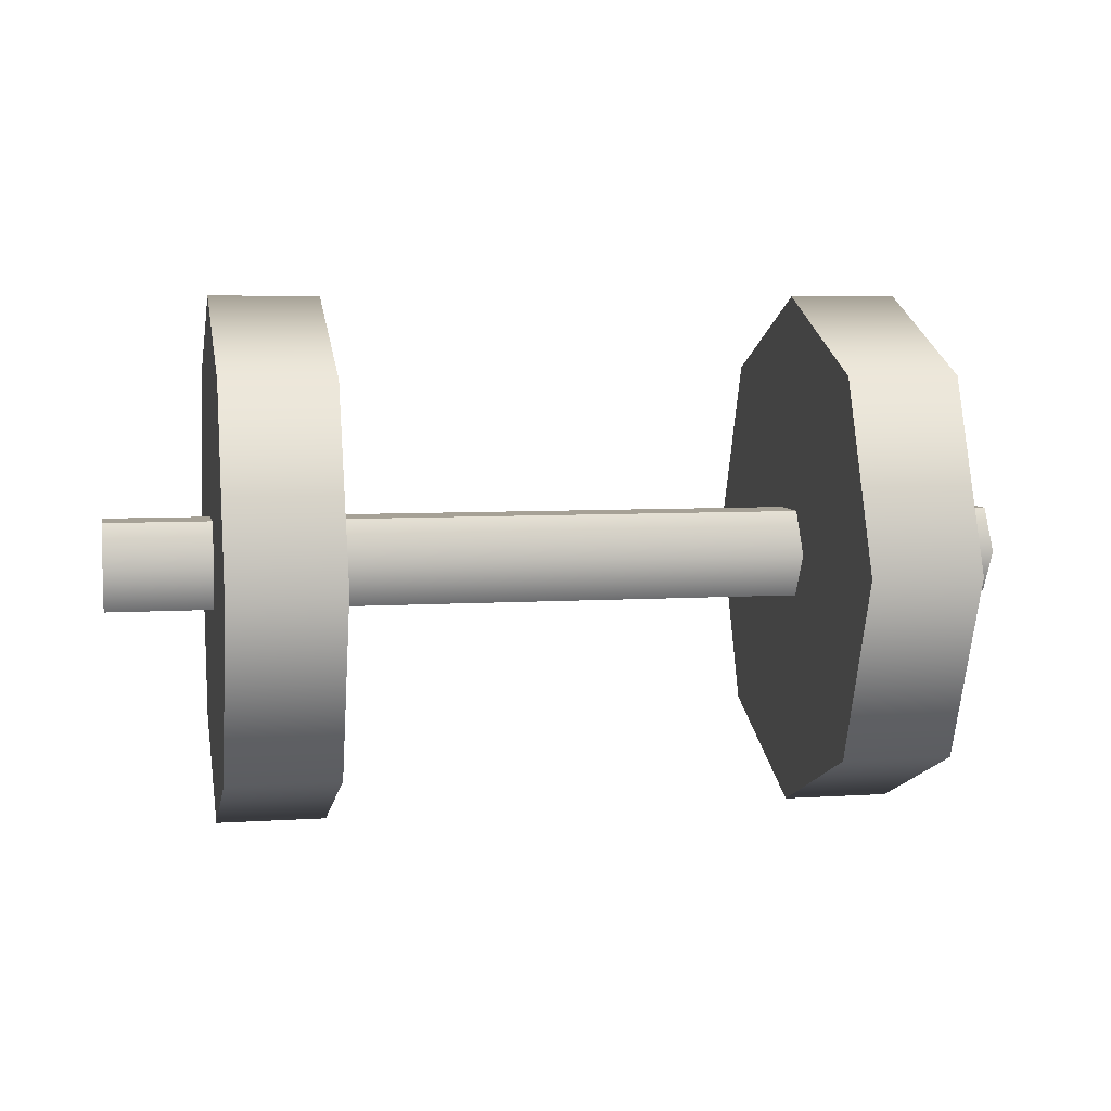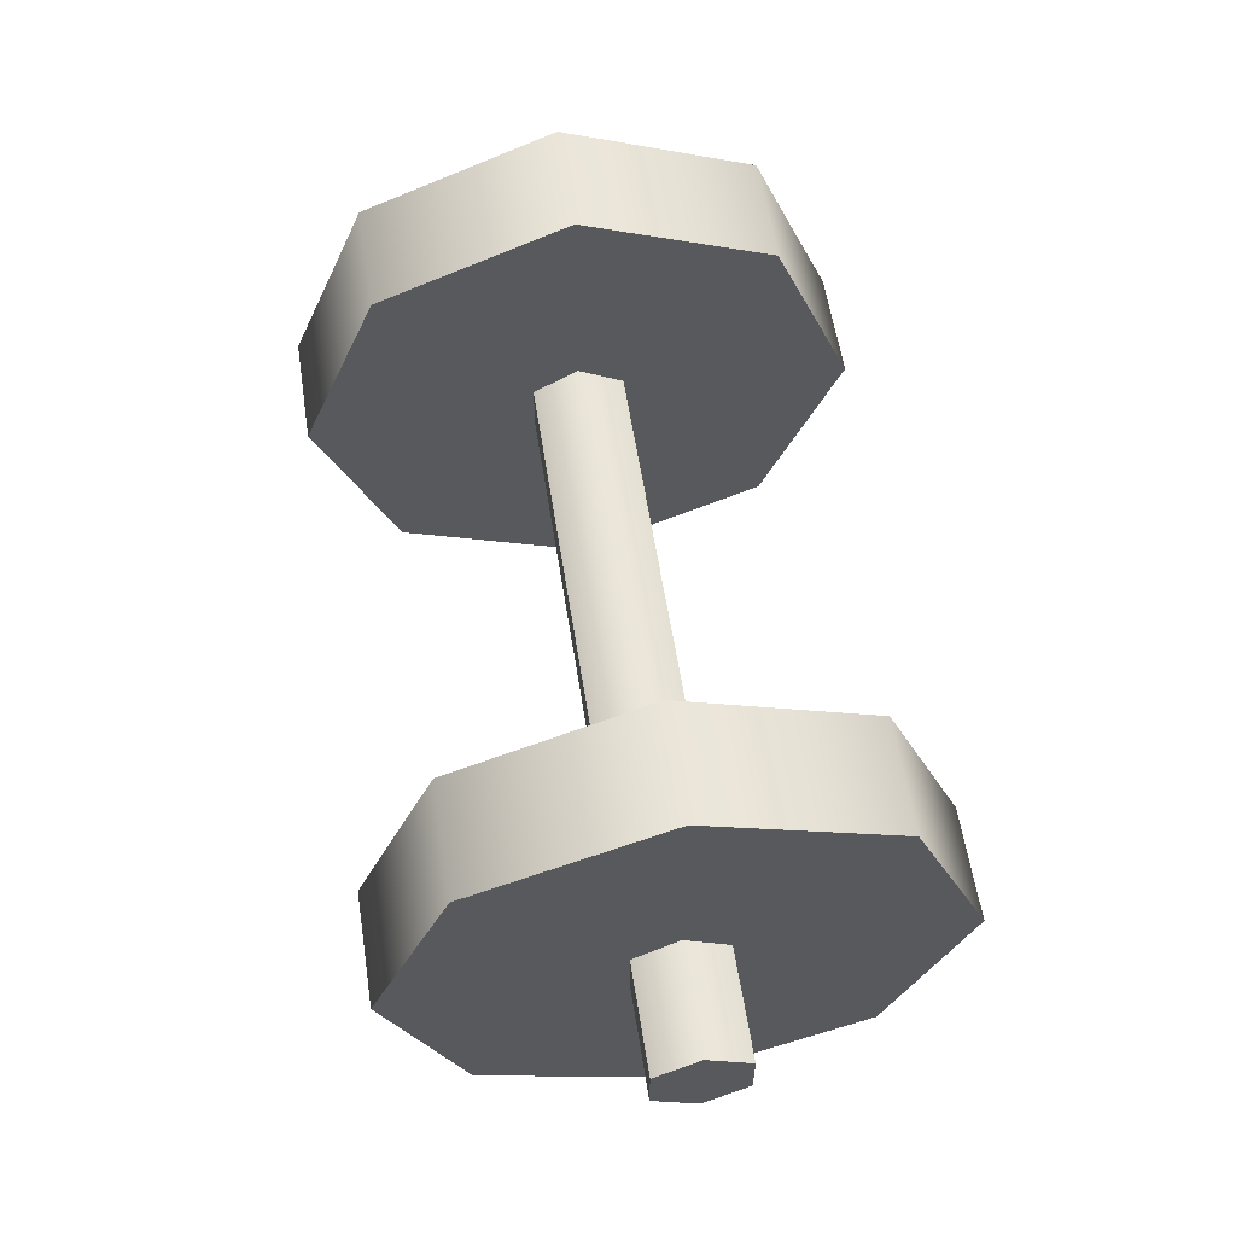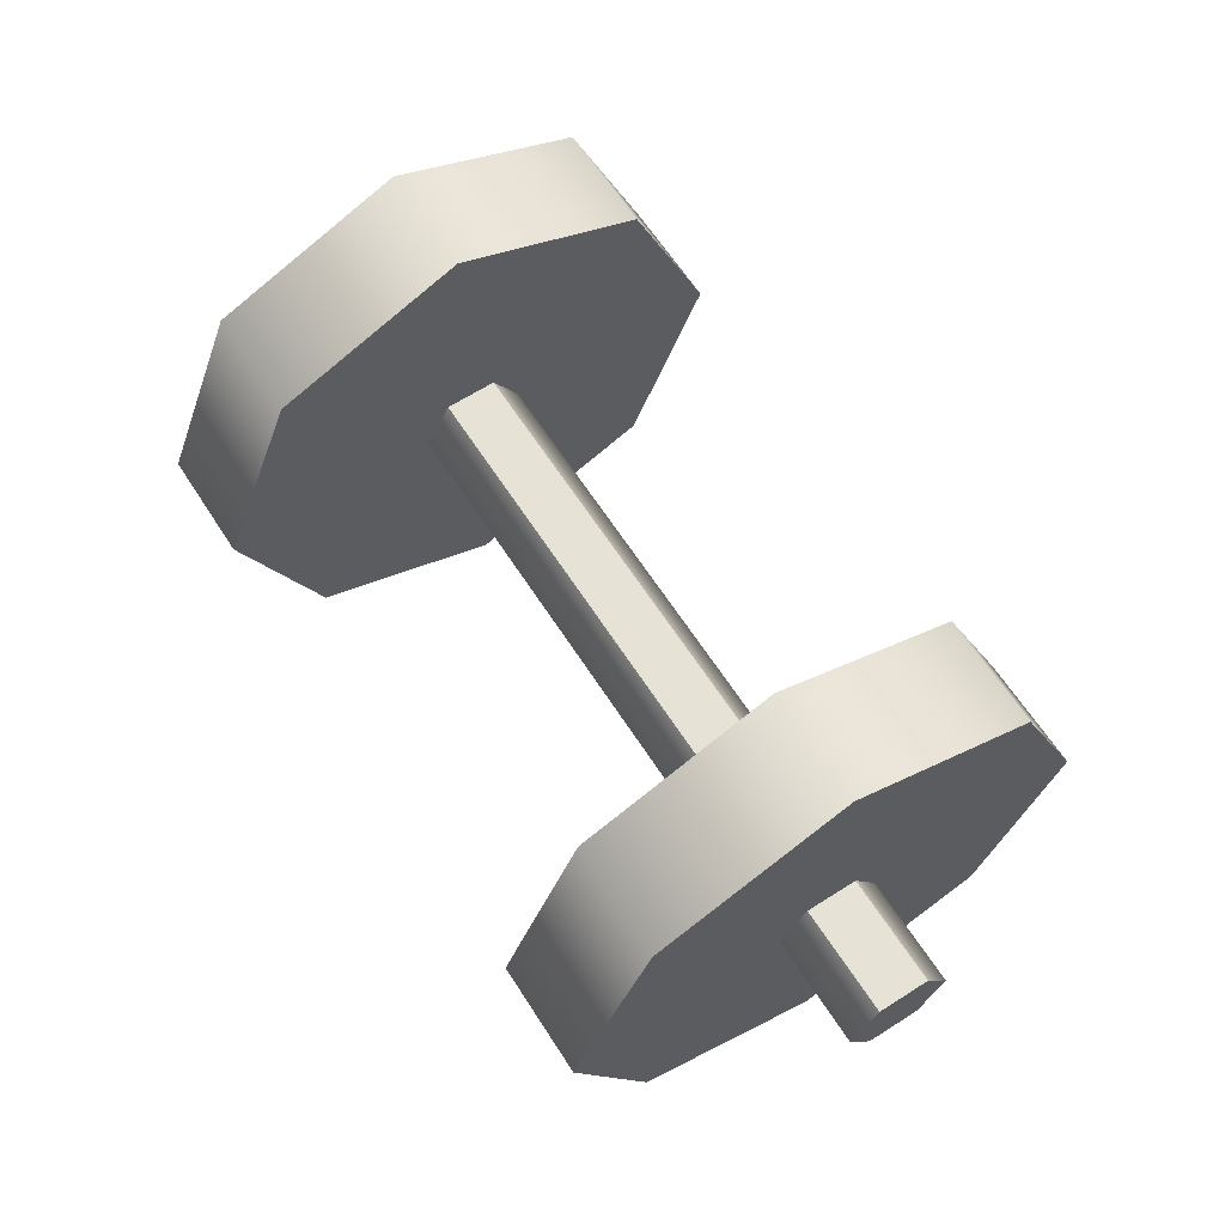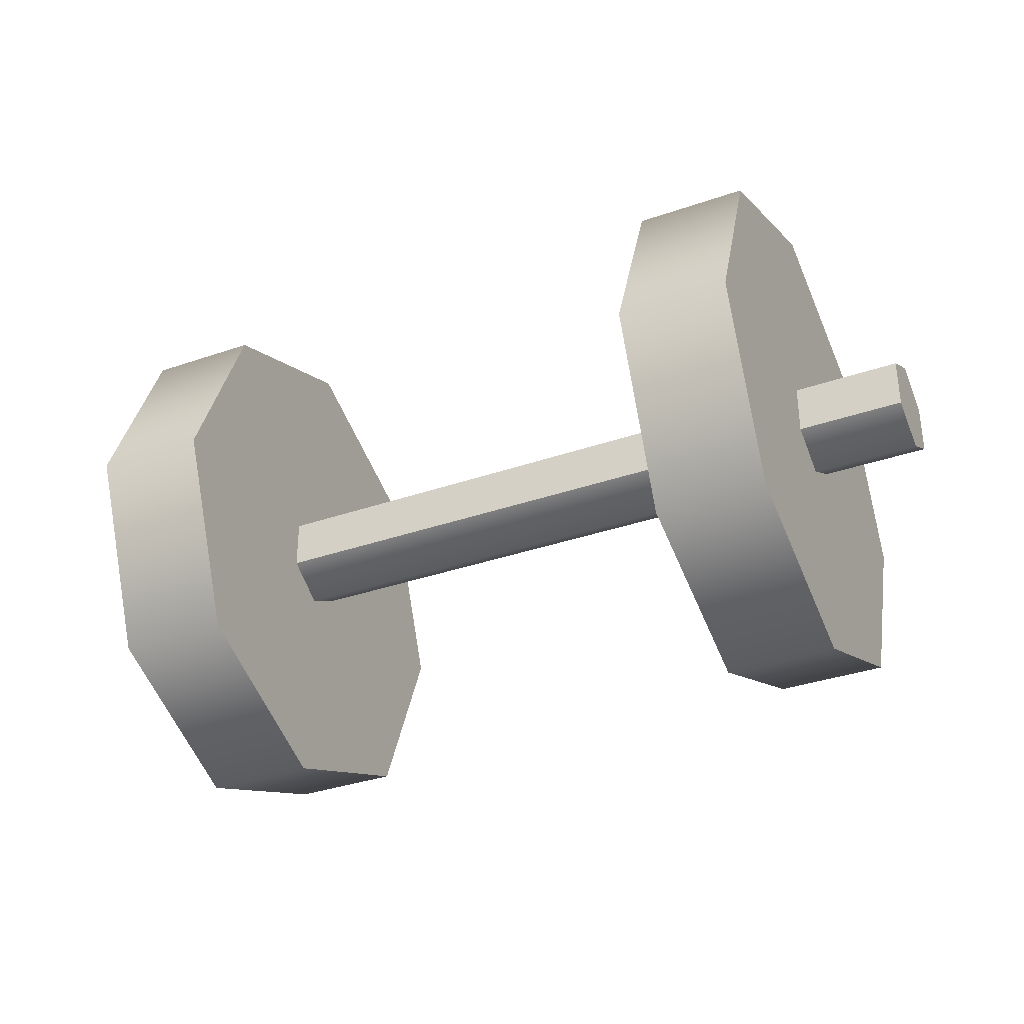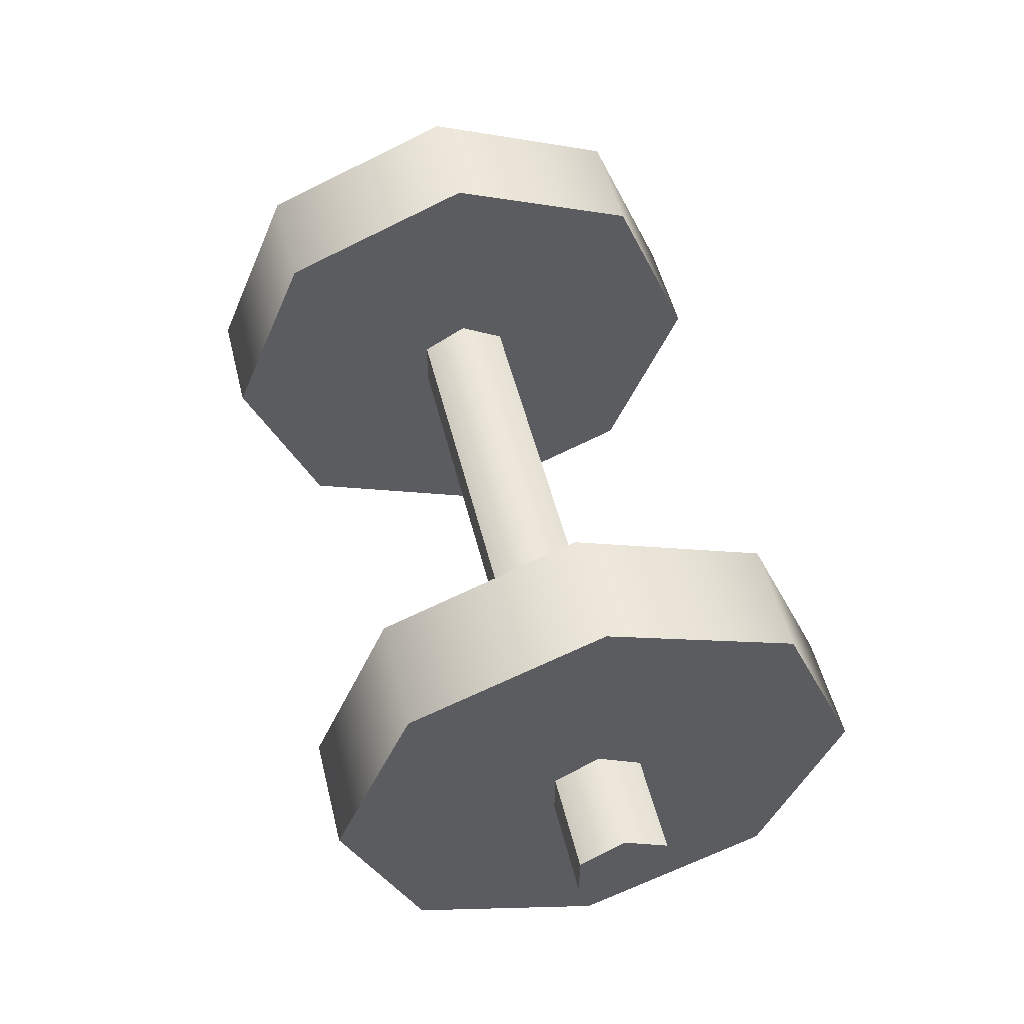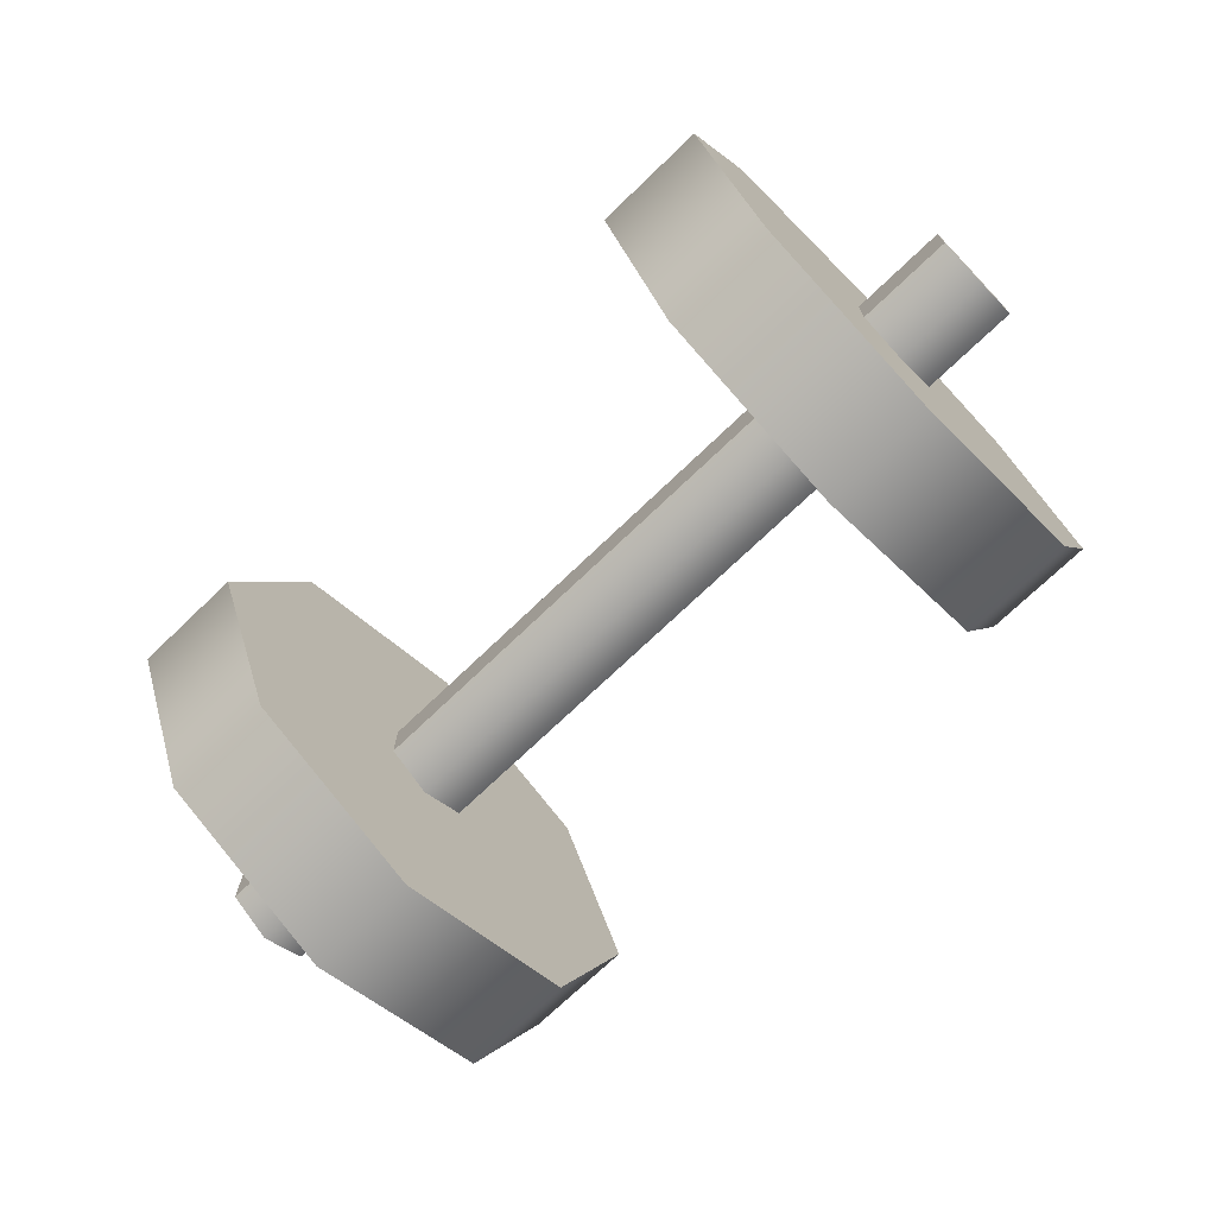
<metadata>
{"format":"obj","ext":"obj","renderer":"f3d","projection":"perspective","resolution":1024,"background":"white","views":[{"elev":6.2,"azim":-11.1,"up":"+Z"},{"elev":58.7,"azim":-98.8,"up":"+Y"},{"elev":64.0,"azim":-122.8,"up":"+Z"},{"elev":-34.6,"azim":-155.0,"up":"+Y"},{"elev":52.1,"azim":76.2,"up":"+Y"},{"elev":-72.6,"azim":43.8,"up":"+Y"}]}
</metadata>
<code>
v  -0.9153 0.0505 -0.0875
v  0.9003 0.0505 -0.0875
v  0.9003 -0.0505 -0.0875
v  -0.9153 -0.0505 -0.0875
v  -0.9153 0.101 -0
v  0.9003 0.101 -0
v  -0.9153 0.0505 0.0875
v  0.9003 0.0505 0.0875
v  -0.9153 -0.0505 0.0875
v  0.9003 -0.0505 0.0875
v  -0.9153 -0.101 -0
v  0.9002 -0.101 -0
v  -0.7029 0 -0.5272
v  -0.4832 0 -0.5272
v  -0.4832 -0.3728 -0.3728
v  -0.7029 -0.3728 -0.3728
v  -0.7029 0.3728 -0.3728
v  -0.4832 0.3728 -0.3728
v  -0.7029 0.5272 -0
v  -0.4832 0.5272 -0
v  -0.7029 0.3728 0.3728
v  -0.4832 0.3728 0.3728
v  -0.7029 0 0.5272
v  -0.4832 0 0.5272
v  -0.7029 -0.3728 0.3728
v  -0.4832 -0.3728 0.3728
v  -0.7029 -0.5272 -0
v  -0.4832 -0.5272 -0
v  0.4889 -0.3728 -0.3728
v  0.4889 0 -0.5272
v  0.7085 0 -0.5272
v  0.7085 -0.3728 -0.3728
v  0.4889 0.3728 -0.3728
v  0.7085 0.3728 -0.3728
v  0.4889 0.5272 -0
v  0.7085 0.5272 -0
v  0.4889 0.3728 0.3728
v  0.7086 0.3728 0.3728
v  0.4889 0 0.5272
v  0.7085 0 0.5272
v  0.4889 -0.3728 0.3728
v  0.7086 -0.3728 0.3728
v  0.4889 -0.5272 -0
v  0.7085 -0.5272 -0
o dumbbell_001
g dumbbell_001
f 1 2 3
f 3 4 1
f 5 6 2
f 2 1 5
f 7 8 6
f 6 5 7
f 9 10 8
f 8 7 9
f 11 12 10
f 10 9 11
f 4 3 12
f 12 11 4
f 7 5 1
f 1 4 11
f 7 1 11
f 9 7 11
f 12 3 2
f 2 6 8
f 12 2 8
f 10 12 8
f 13 14 15
f 15 16 13
f 17 18 14
f 14 13 17
f 19 20 18
f 18 17 19
f 21 22 20
f 20 19 21
f 23 24 22
f 22 21 23
f 25 26 24
f 24 23 25
f 27 28 26
f 26 25 27
f 16 15 28
f 28 27 16
f 13 16 19
f 17 13 19
f 23 21 19
f 25 23 19
f 27 25 19
f 16 27 19
f 15 14 20
f 14 18 20
f 22 24 20
f 24 26 20
f 26 28 20
f 28 15 20
f 29 30 31
f 31 32 29
f 30 33 34
f 34 31 30
f 33 35 36
f 36 34 33
f 35 37 38
f 38 36 35
f 37 39 40
f 40 38 37
f 39 41 42
f 42 40 39
f 41 43 44
f 44 42 41
f 43 29 32
f 32 44 43
f 31 36 32
f 34 36 31
f 40 36 38
f 42 36 40
f 44 36 42
f 32 36 44
f 29 35 30
f 30 35 33
f 37 35 39
f 39 35 41
f 41 35 43
f 43 35 29

</code>
